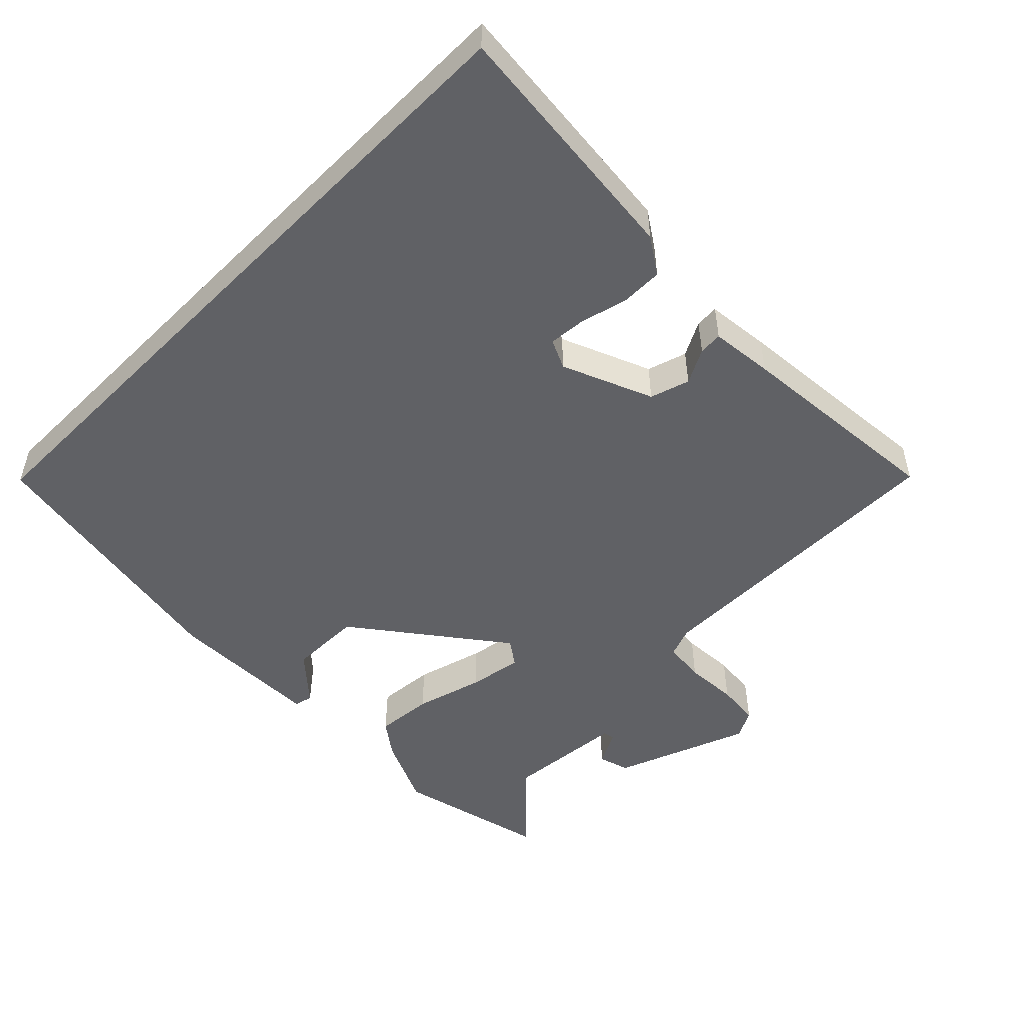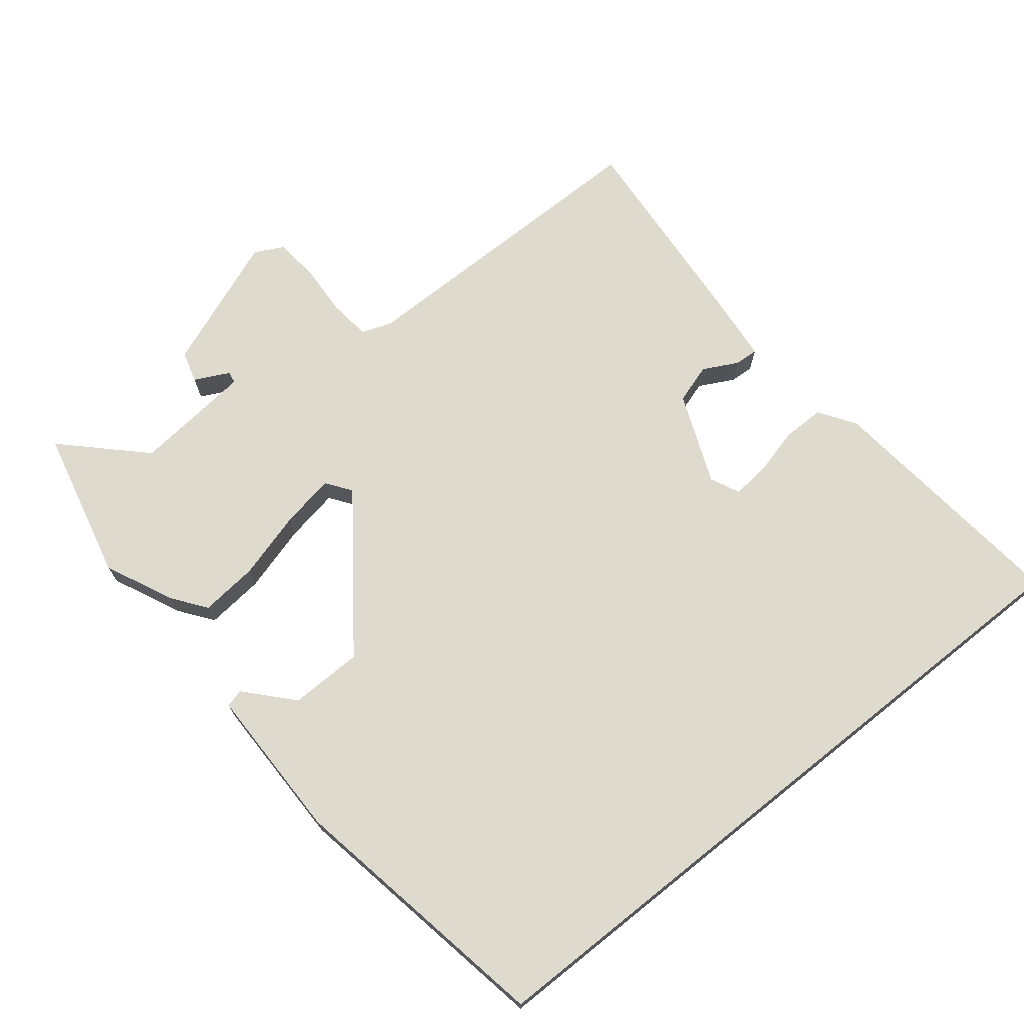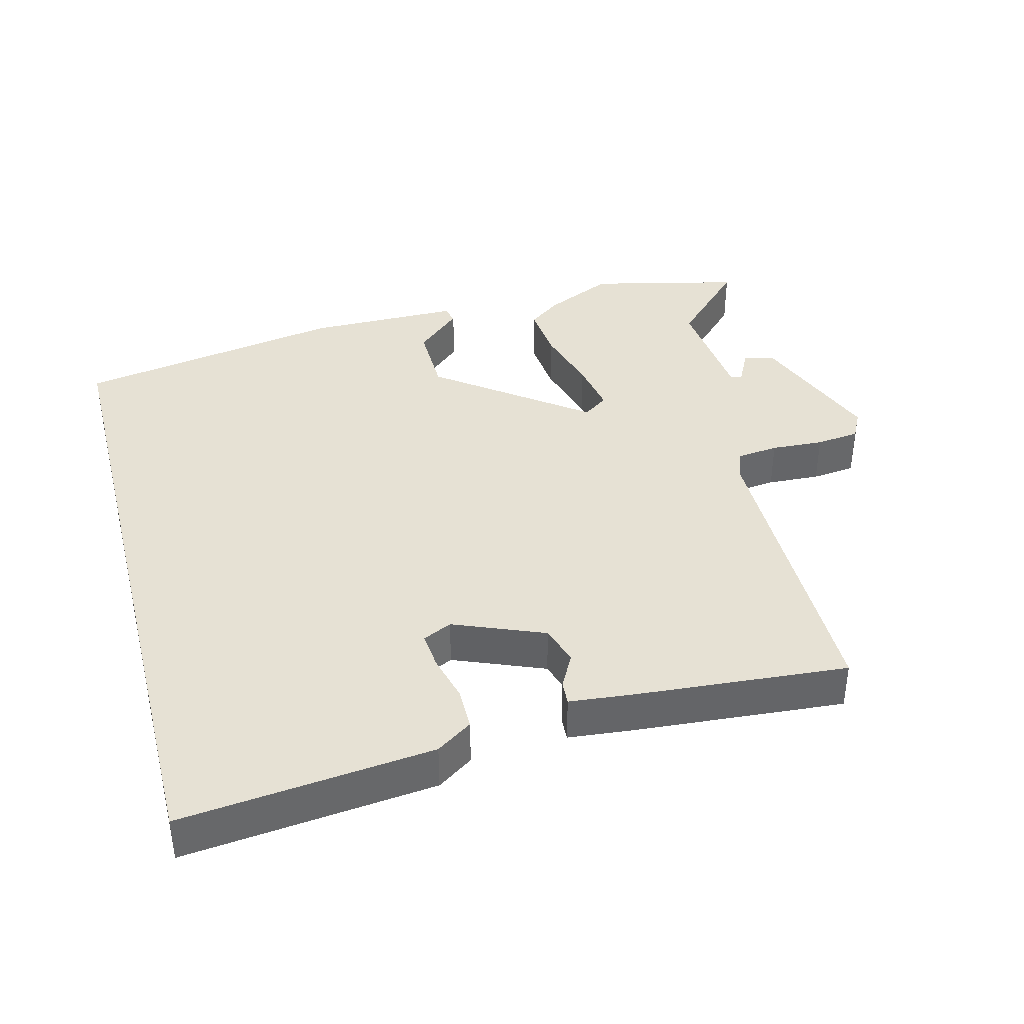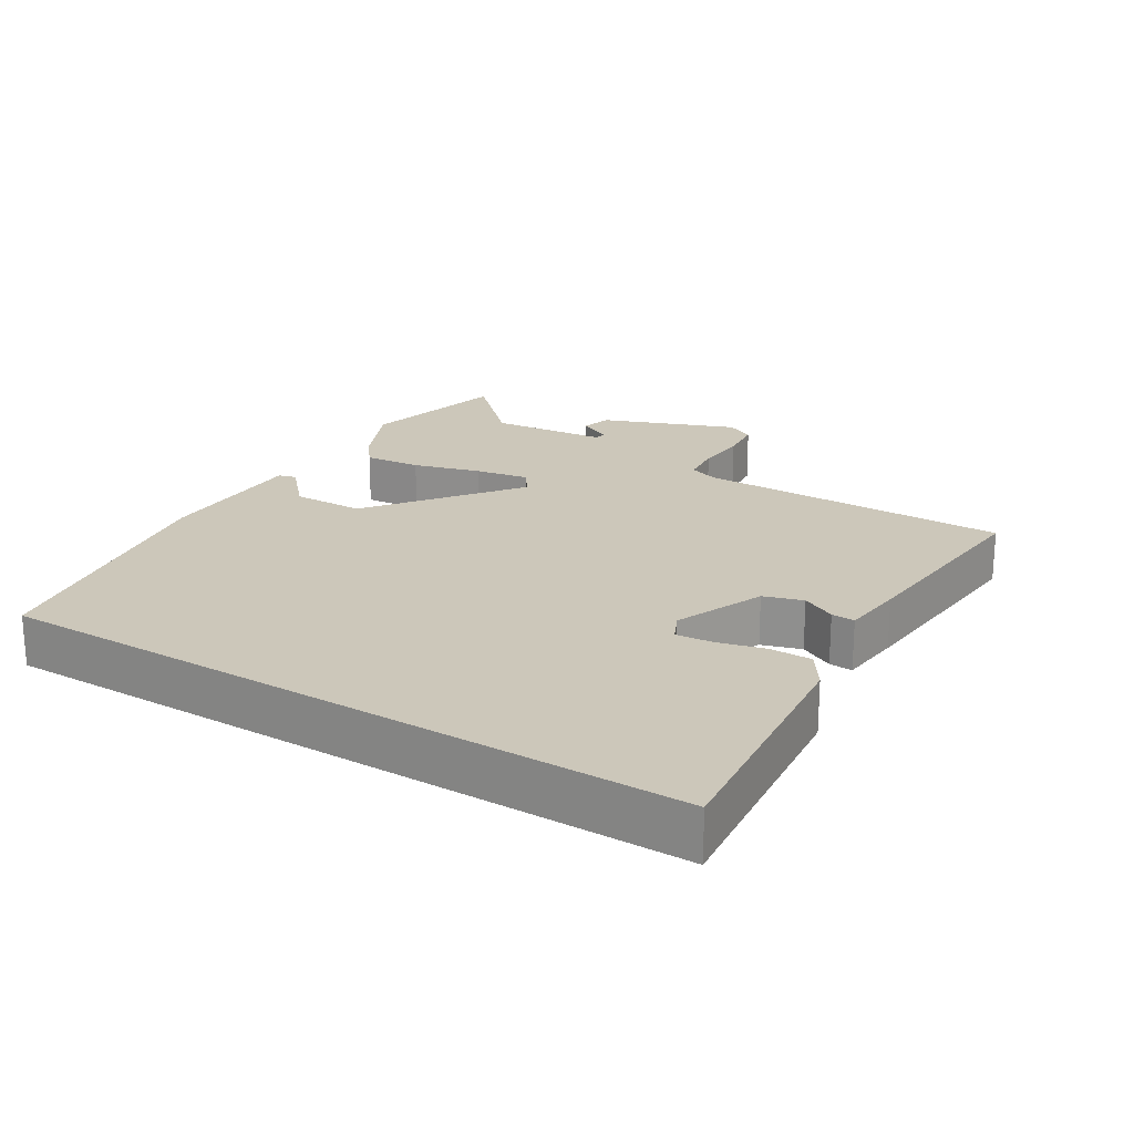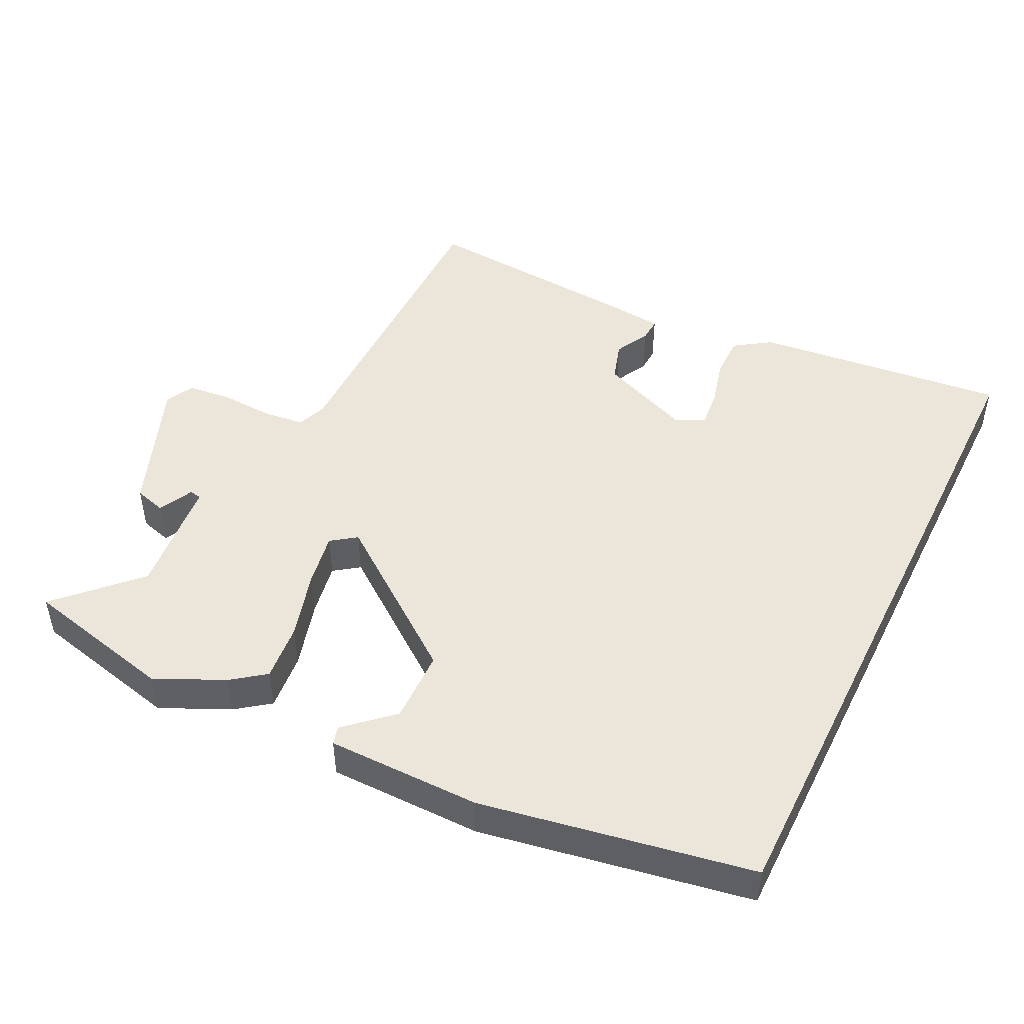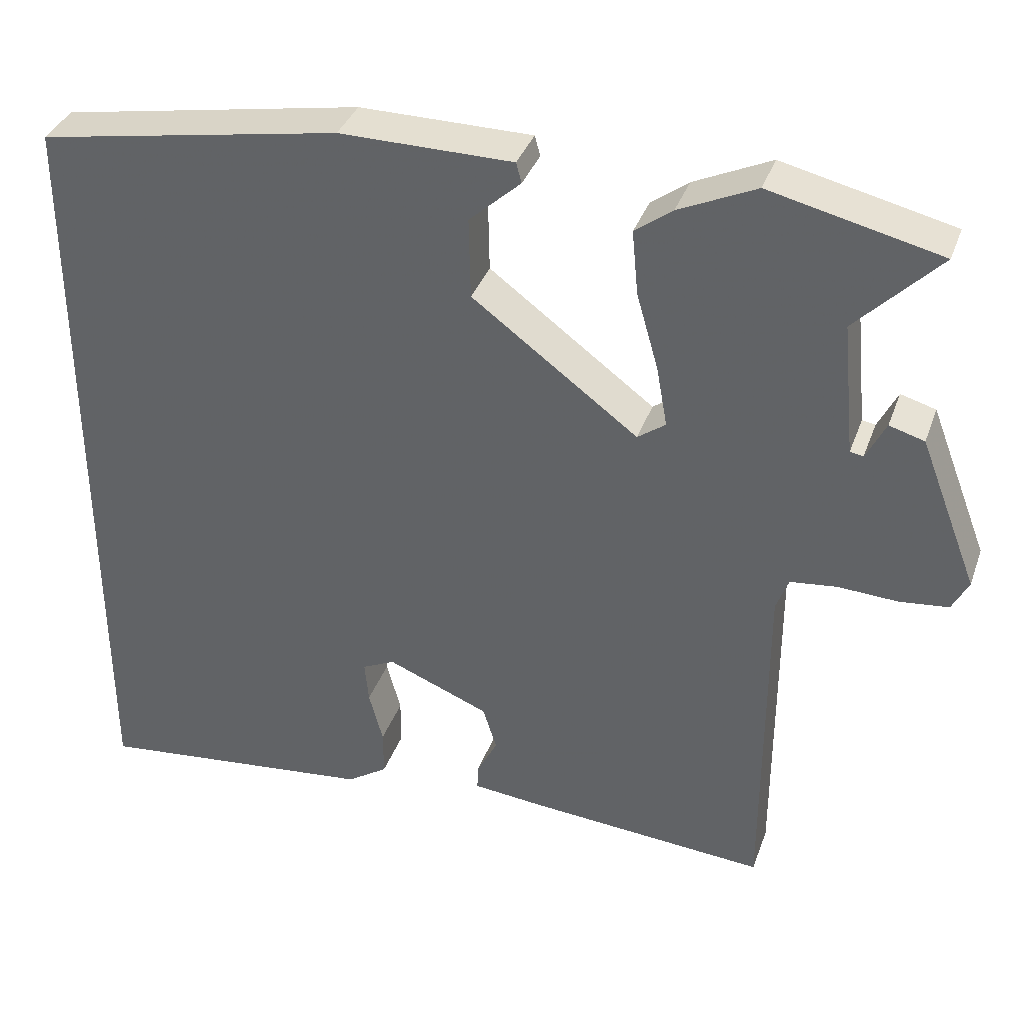
<metadata>
{"format":"obj","ext":"obj","renderer":"f3d","projection":"perspective","resolution":1024,"background":"white","views":[{"elev":-50.4,"azim":135.3,"up":"+Y"},{"elev":71.3,"azim":51.4,"up":"+Y"},{"elev":39.0,"azim":165.6,"up":"+Y"},{"elev":21.4,"azim":122.0,"up":"+Y"},{"elev":47.7,"azim":26.3,"up":"+Y"},{"elev":36.4,"azim":-161.5,"up":"+Z"}]}
</metadata>
<code>
v 0.5 0.07 0.437
v 0.5 0.07 -0.568
v 0.136 0.07 -0.528
v 0.084 0.07 -0.493
v 0.084 0.07 -0.432
v 0.102 0.07 -0.364
v 0.107 0.07 -0.31
v 0.065 0.07 -0.29
v -0.066 0.07 -0.343
v -0.084 0.07 -0.4
v -0.058 0.07 -0.45
v -0.056 0.07 -0.484
v -0.147 0.07 -0.493
v -0.455 0.07 -0.517
v -0.455 0.07 -0.061
v -0.471 0.07 -0.018
v -0.531 0.07 -0.011
v -0.607 0.07 -0.015
v -0.67 0.07 -0.008
v -0.691 0.07 0.033
v -0.616 0.07 0.226
v -0.571 0.07 0.239
v -0.546 0.07 0.189
v -0.529 0.07 0.192
v -0.512 0.07 0.363
v -0.619 0.07 0.472
v -0.401 0.07 0.523
v -0.302 0.07 0.477
v -0.254 0.07 0.441
v -0.262 0.07 0.358
v -0.29 0.07 0.26
v -0.304 0.07 0.182
v -0.268 0.07 0.156
v -0.055 0.07 0.315
v -0.053 0.07 0.42
v -0.119 0.07 0.48
v -0.112 0.07 0.506
v 0.11 0.07 0.507
v 0.5 0 0.437
v 0.5 0 -0.568
v 0.136 0 -0.528
v 0.084 0 -0.493
v 0.084 0 -0.432
v 0.102 0 -0.364
v 0.107 0 -0.31
v 0.065 0 -0.29
v -0.066 0 -0.343
v -0.084 0 -0.4
v -0.058 0 -0.45
v -0.056 0 -0.484
v -0.147 0 -0.493
v -0.455 0 -0.517
v -0.455 0 -0.061
v -0.471 0 -0.018
v -0.531 0 -0.011
v -0.607 0 -0.015
v -0.67 0 -0.008
v -0.691 0 0.033
v -0.616 0 0.226
v -0.571 0 0.239
v -0.546 0 0.189
v -0.529 0 0.192
v -0.512 0 0.363
v -0.619 0 0.472
v -0.401 0 0.523
v -0.302 0 0.477
v -0.254 0 0.441
v -0.262 0 0.358
v -0.29 0 0.26
v -0.304 0 0.182
v -0.268 0 0.156
v -0.055 0 0.315
v -0.053 0 0.42
v -0.119 0 0.48
v -0.112 0 0.506
v 0.11 0 0.507
f 37 38 1
f 36 37 1
f 35 36 1
f 34 35 1 2
f 33 34 2
f 32 33 2
f 29 30 31
f 28 29 31
f 27 28 31
f 26 27 31
f 25 26 31
f 24 25 31 32
f 23 24 32 2
f 21 22 23
f 20 21 23
f 19 20 23
f 18 19 23
f 17 18 23
f 16 17 23
f 15 16 23
f 13 14 15
f 12 13 15
f 11 12 15
f 10 11 15
f 9 10 15 23
f 8 9 23
f 7 8 23
f 4 5 6
f 3 4 6
f 2 3 6
f 2 6 7
f 2 7 23
f 39 76 75
f 39 75 74
f 39 74 73
f 40 39 73 72
f 40 72 71
f 40 71 70
f 69 68 67
f 69 67 66
f 69 66 65
f 69 65 64
f 69 64 63
f 70 69 63 62
f 40 70 62 61
f 61 60 59
f 61 59 58
f 61 58 57
f 61 57 56
f 61 56 55
f 61 55 54
f 61 54 53
f 53 52 51
f 53 51 50
f 53 50 49
f 53 49 48
f 61 53 48 47
f 61 47 46
f 61 46 45
f 44 43 42
f 44 42 41
f 44 41 40
f 45 44 40
f 61 45 40
f 1 39 40 2
f 2 40 41 3
f 3 41 42 4
f 4 42 43 5
f 5 43 44 6
f 6 44 45 7
f 7 45 46 8
f 8 46 47 9
f 9 47 48 10
f 10 48 49 11
f 11 49 50 12
f 12 50 51 13
f 13 51 52 14
f 14 52 53 15
f 15 53 54 16
f 16 54 55 17
f 17 55 56 18
f 18 56 57 19
f 19 57 58 20
f 20 58 59 21
f 21 59 60 22
f 22 60 61 23
f 23 61 62 24
f 24 62 63 25
f 25 63 64 26
f 26 64 65 27
f 27 65 66 28
f 28 66 67 29
f 29 67 68 30
f 30 68 69 31
f 31 69 70 32
f 32 70 71 33
f 33 71 72 34
f 34 72 73 35
f 35 73 74 36
f 36 74 75 37
f 37 75 76 38
f 38 76 39 1

</code>
